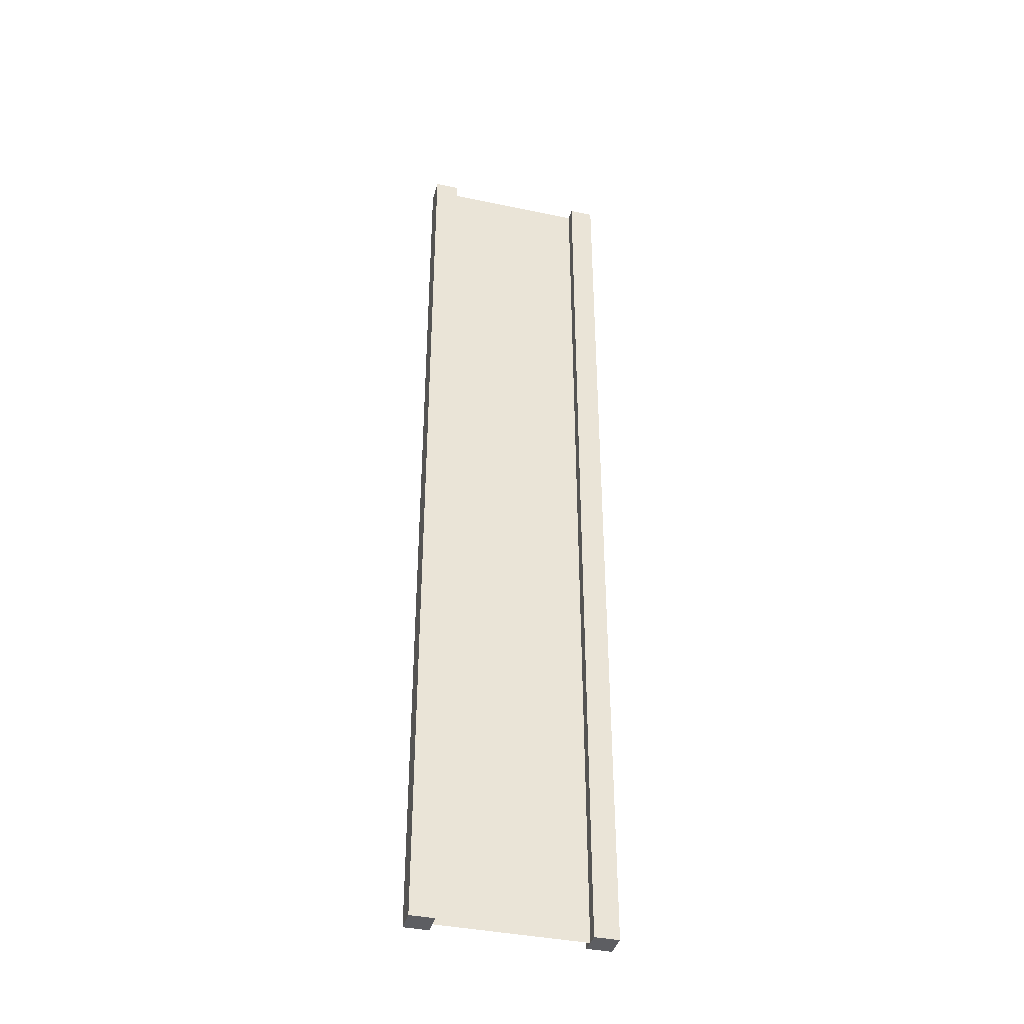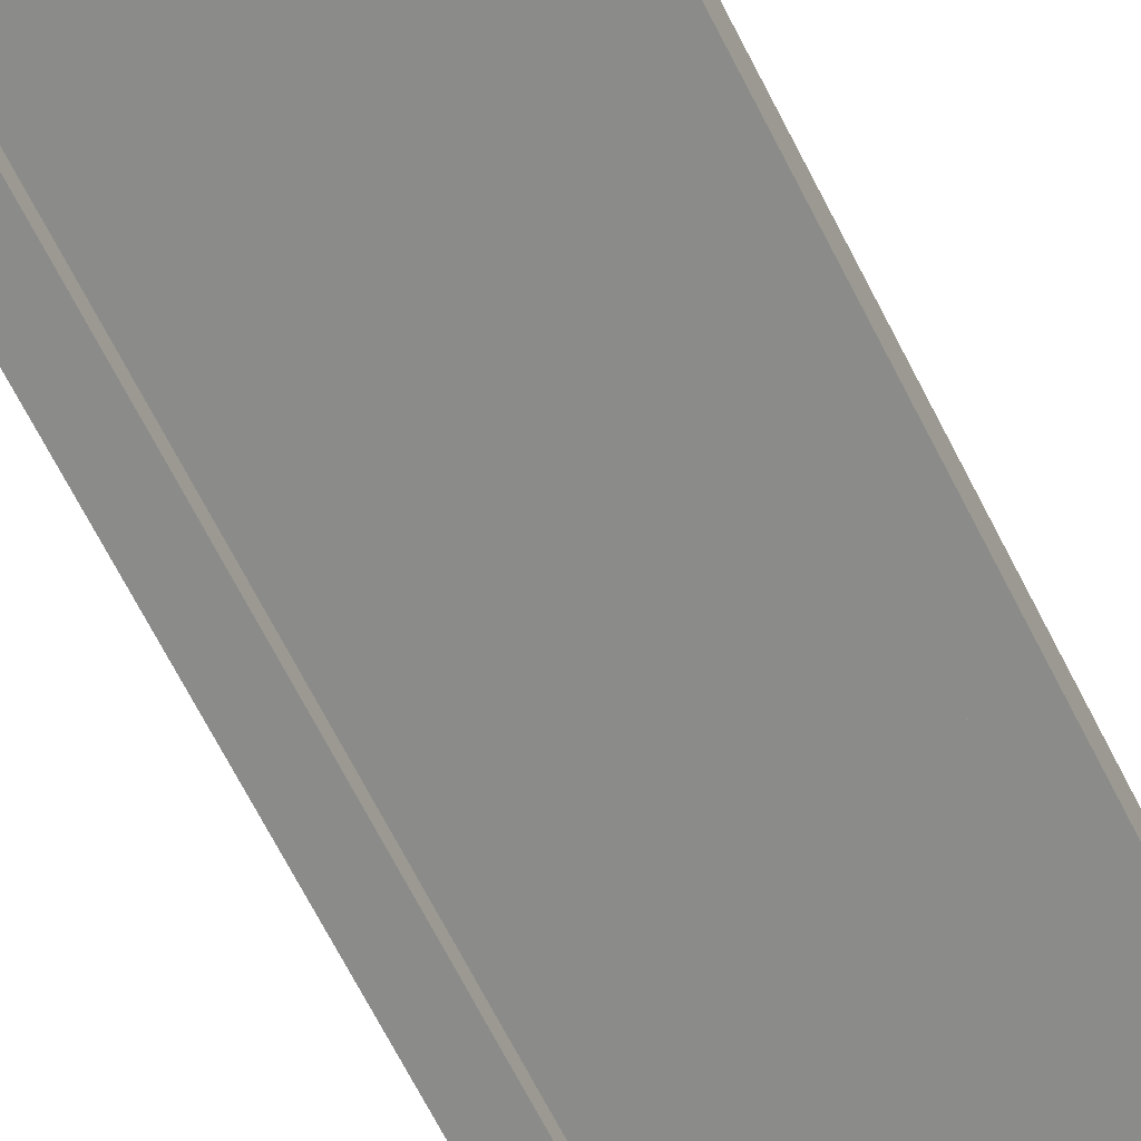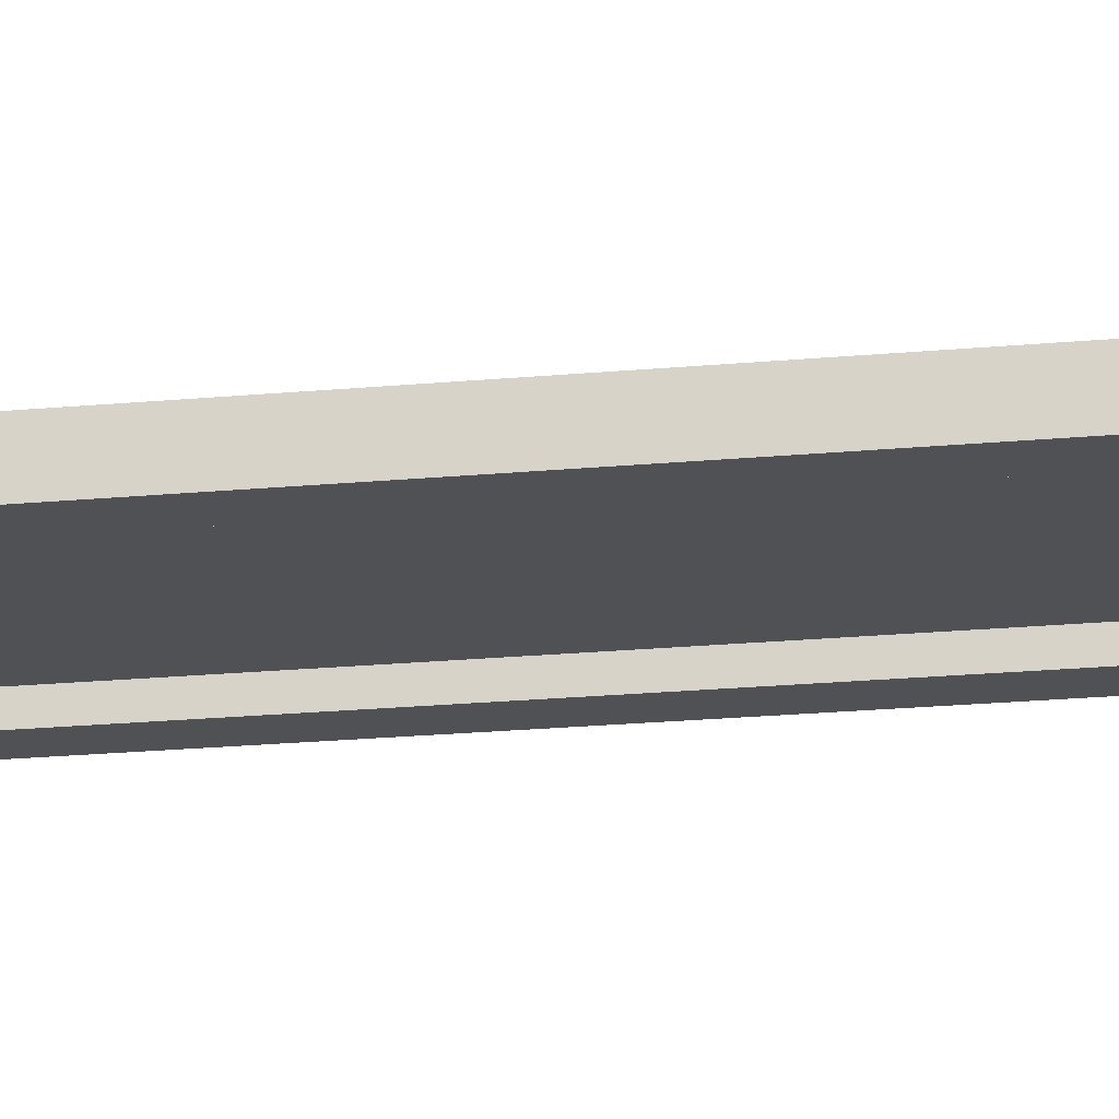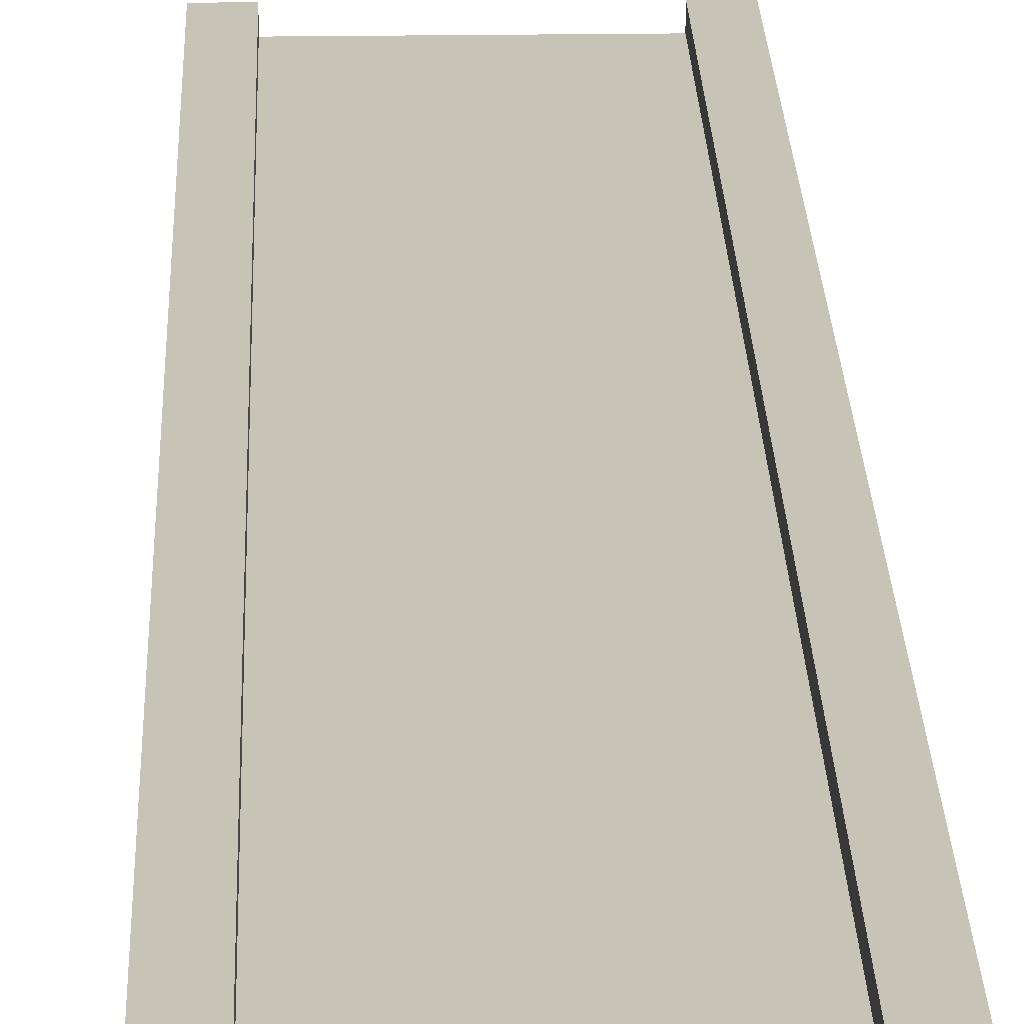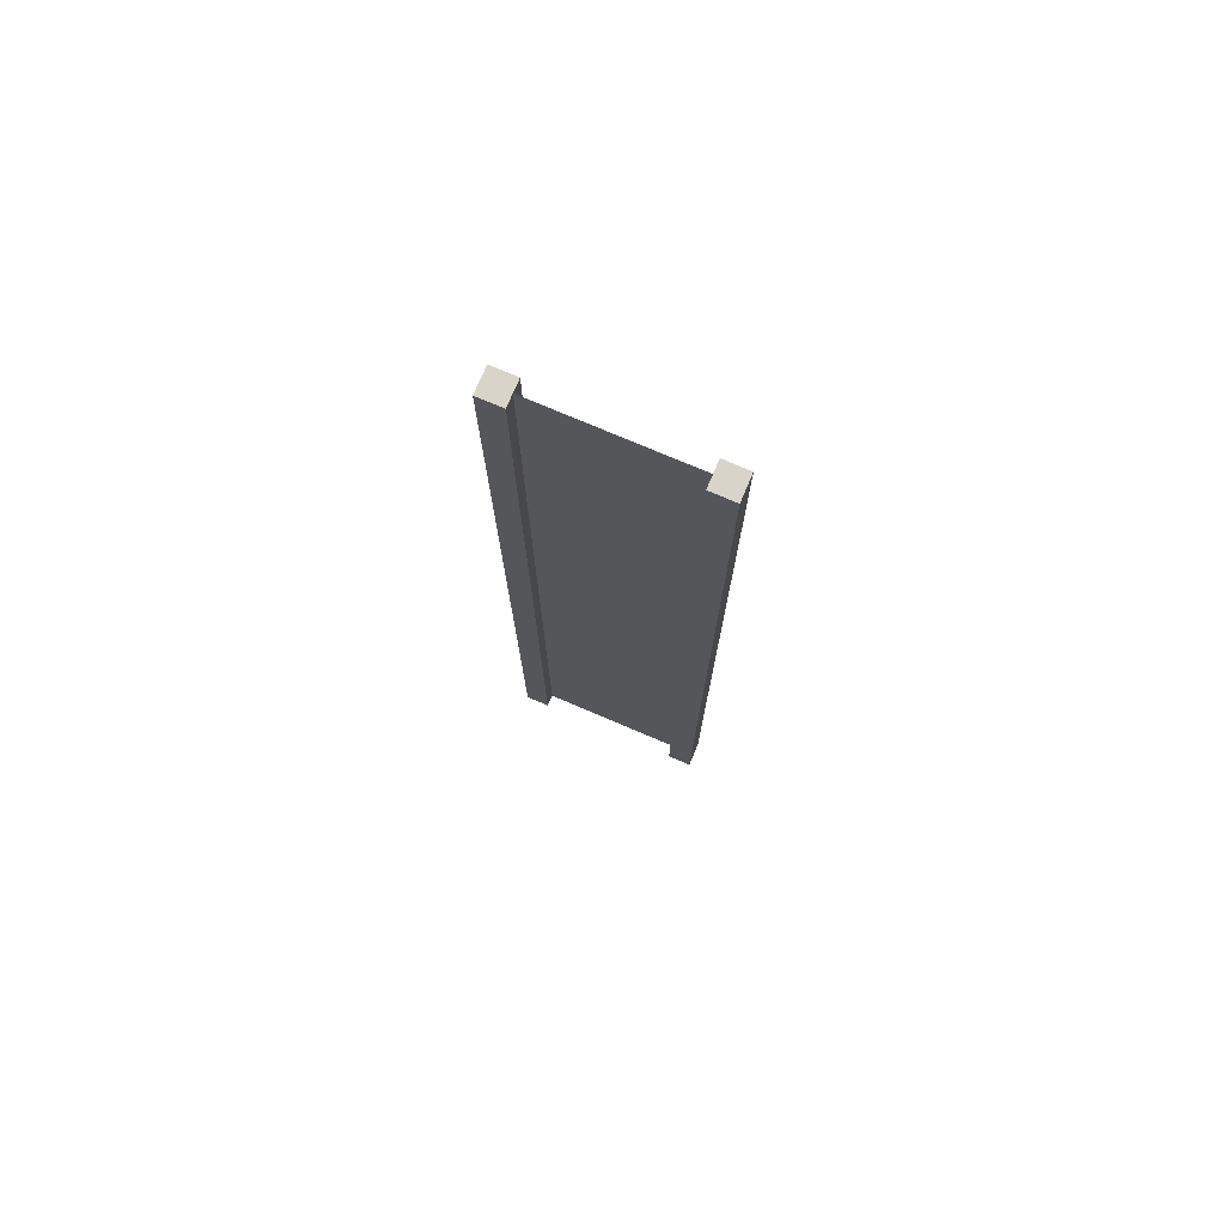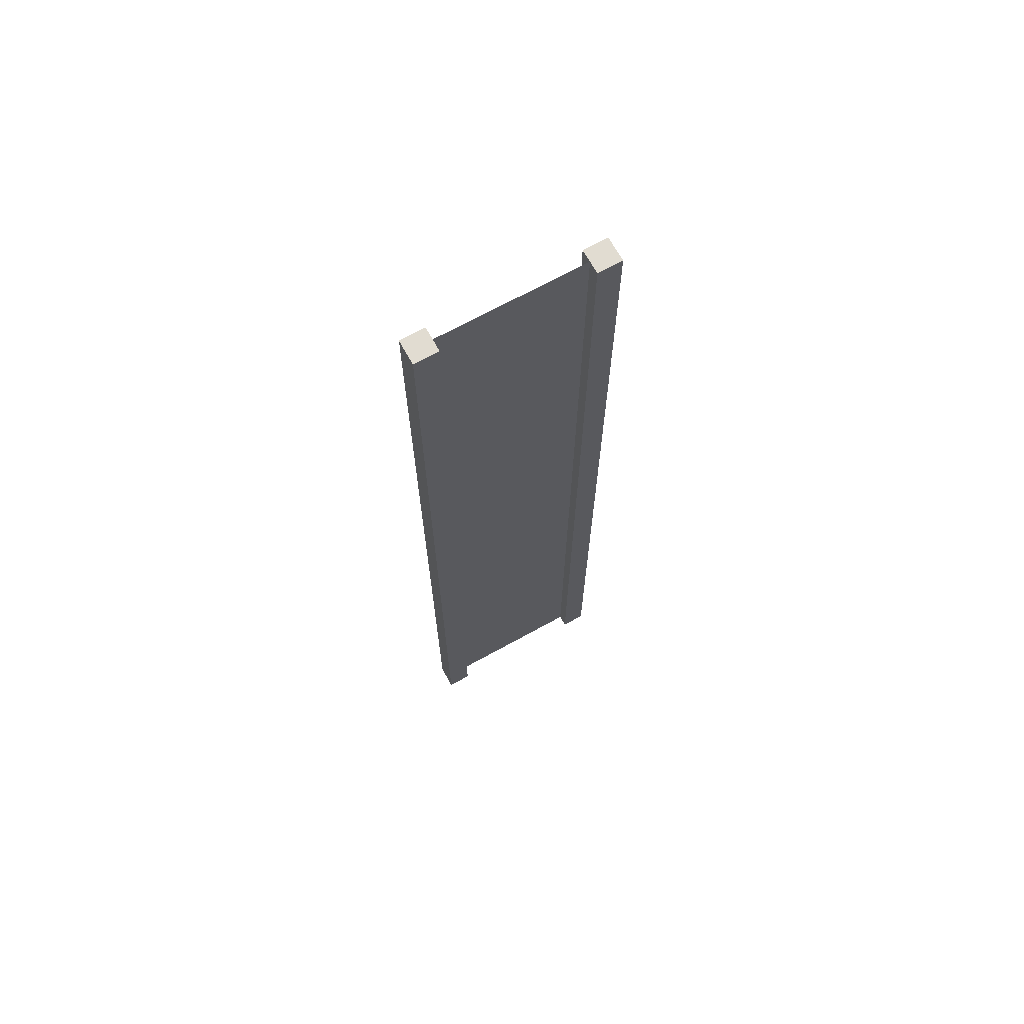
<metadata>
{"format":"obj","ext":"obj","renderer":"f3d","projection":"perspective","resolution":1024,"background":"white","views":[{"elev":-39.2,"azim":165.3,"up":"+Y"},{"elev":-63.7,"azim":26.2,"up":"+Z"},{"elev":-19.5,"azim":-79.7,"up":"+Z"},{"elev":19.6,"azim":178.4,"up":"+Z"},{"elev":75.7,"azim":-156.9,"up":"+Y"},{"elev":69.3,"azim":151.1,"up":"+Y"}]}
</metadata>
<code>
v 0.75 -3 0.25
v 1 -3 0.25
v 0.75 7 0.25
v 1 7 0.25
v 1 -3 0.25
v 1 -3 -2.384e-07
v 1 7 0.25
v 1 7 -7.958e-12
v 1 -3 -2.384e-07
v 0.75 -3 -1.49e-07
v 1 7 -7.958e-12
v 0.75 7 -3.576e-07
v -1 -3 4.768e-07
v -1 -3 0.25
v -1 7 4.768e-07
v -1 7 0.25
v 0.75 7 0.25
v 1 7 0.25
v 0.75 7 -3.576e-07
v 1 7 -7.958e-12
v 0.75 -3 -1.49e-07
v 1 -3 -2.384e-07
v 0.75 -3 0.25
v 1 -3 0.25
v -0.75 -3 3.874e-07
v -0.75 -3 0.25
v -1 -3 4.768e-07
v -1 -3 0.25
v -0.75 7 8.345e-07
v -0.75 -3 3.874e-07
v -1 7 4.768e-07
v -1 -3 4.768e-07
v -0.75 -3 0.25
v -0.75 7 0.25
v -1 -3 0.25
v -1 7 0.25
v -0.75 7 0.25
v -0.75 7 8.345e-07
v -1 7 0.25
v -1 7 4.768e-07
v 0.75 -3 0.25
v 0.75 7 0.25
v 0.75 -3 -1.49e-07
v 0.75 7 -3.576e-07
v -0.75 7 0.25
v -0.75 -3 0.25
v -0.75 7 8.345e-07
v -0.75 -3 3.874e-07
v 0.75 -3 0.125
v 0.75 7 0.125
v -0.75 -3 0.125
v -0.75 7 0.125
g submesh0
f 1 2 3
f 2 4 3
f 5 6 7
f 6 8 7
f 9 10 11
f 10 12 11
f 13 14 15
f 14 16 15
f 17 18 19
f 18 20 19
f 21 22 23
f 22 24 23
f 25 26 27
f 26 28 27
f 29 30 31
f 30 32 31
f 33 34 35
f 34 36 35
f 37 38 39
f 38 40 39
f 41 42 43
f 42 44 43
f 45 46 47
f 46 48 47
g submesh1
f 49 50 51
f 50 52 51

</code>
